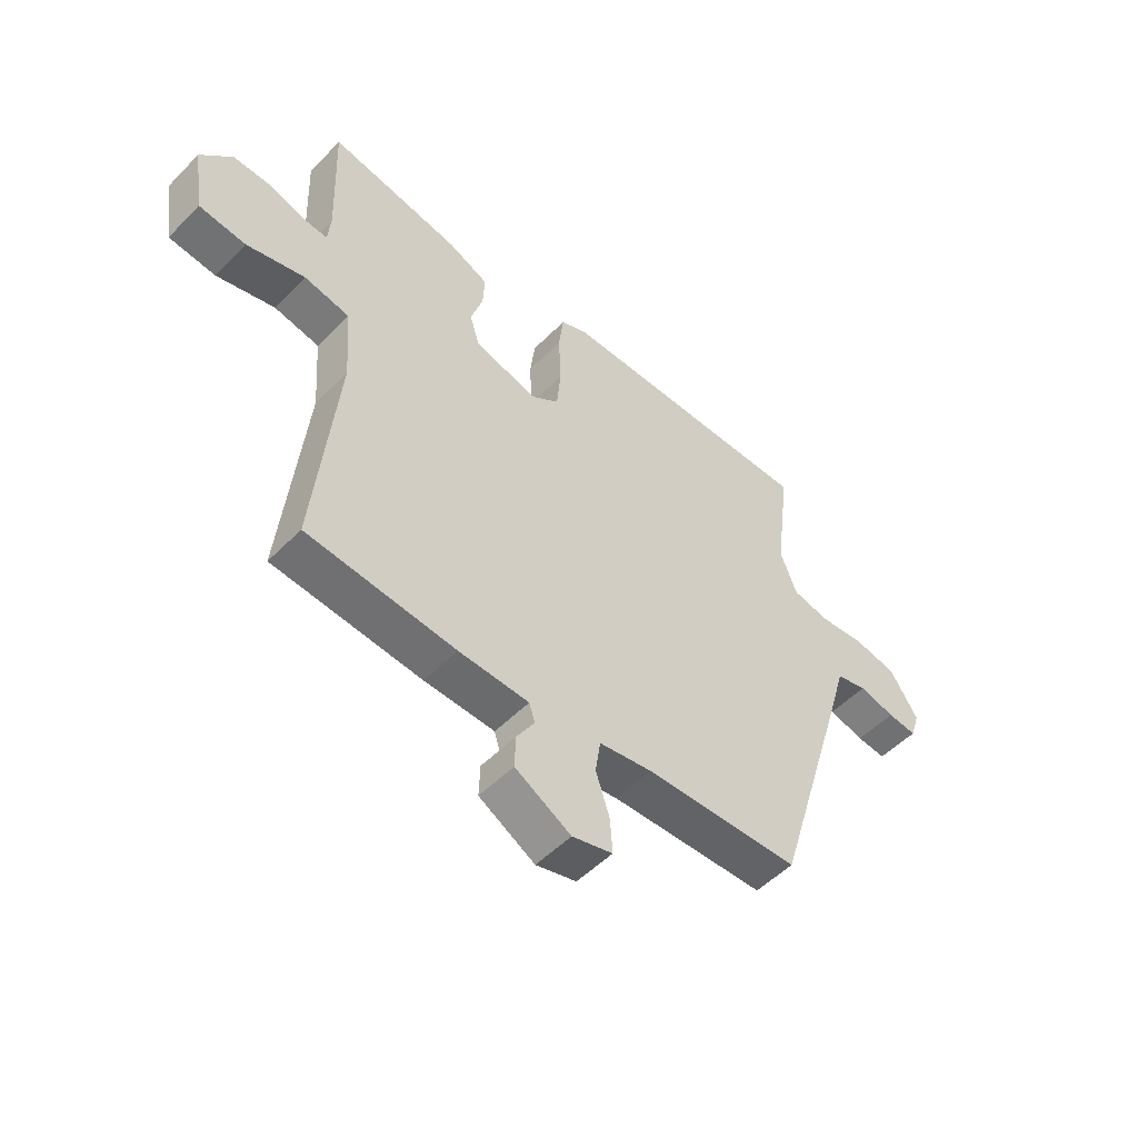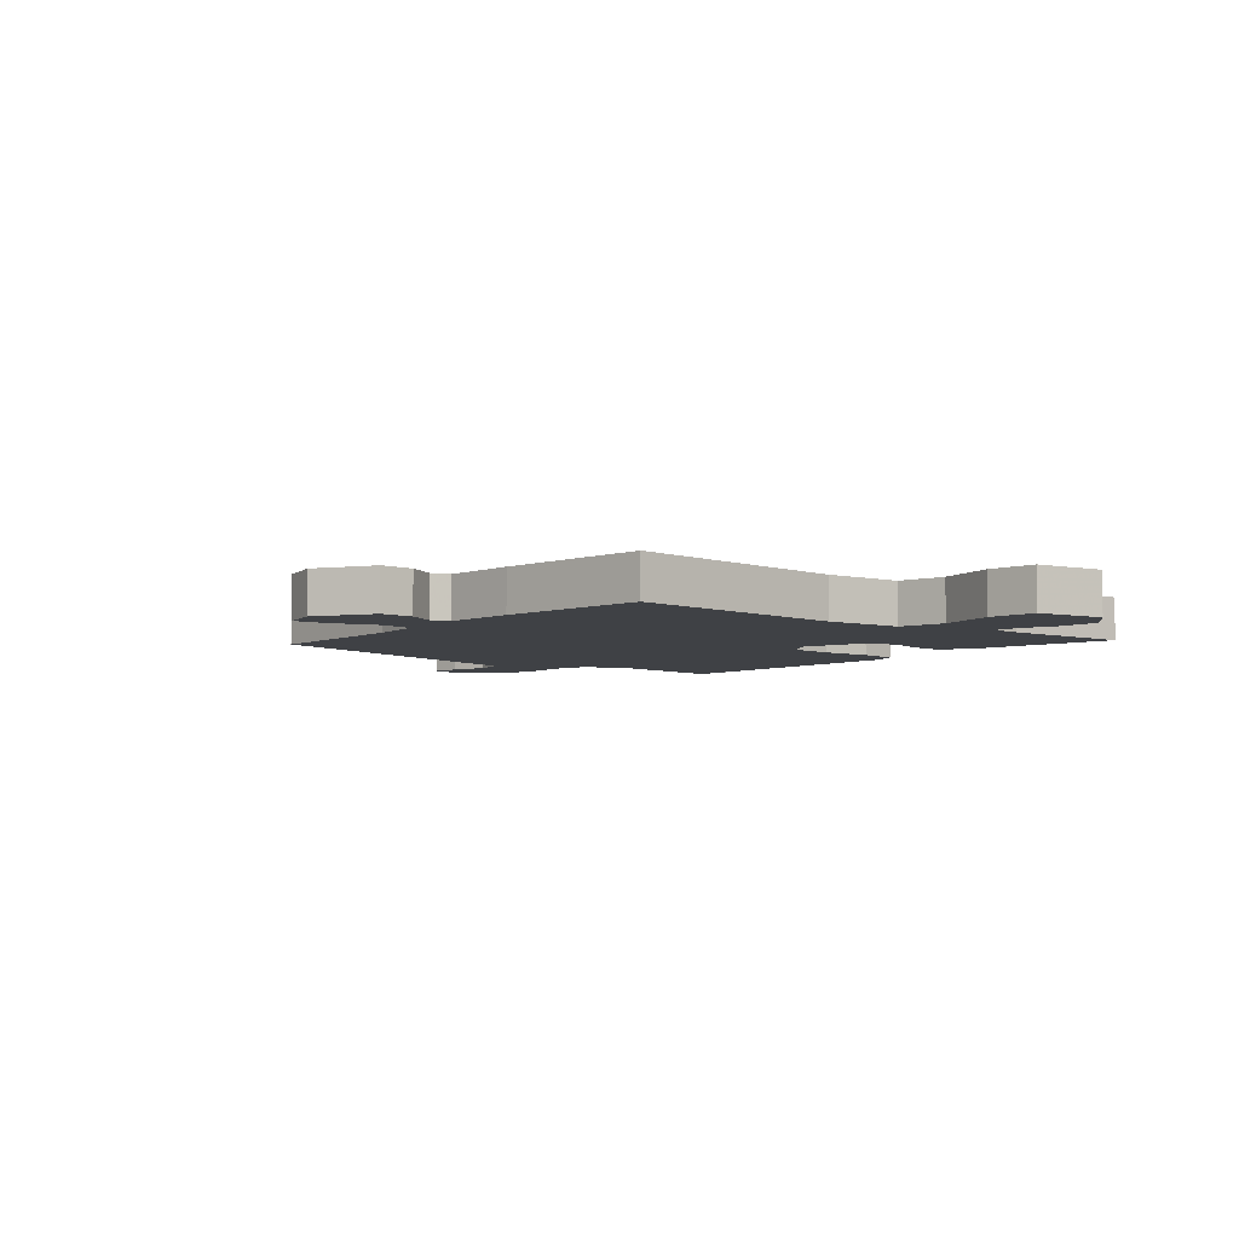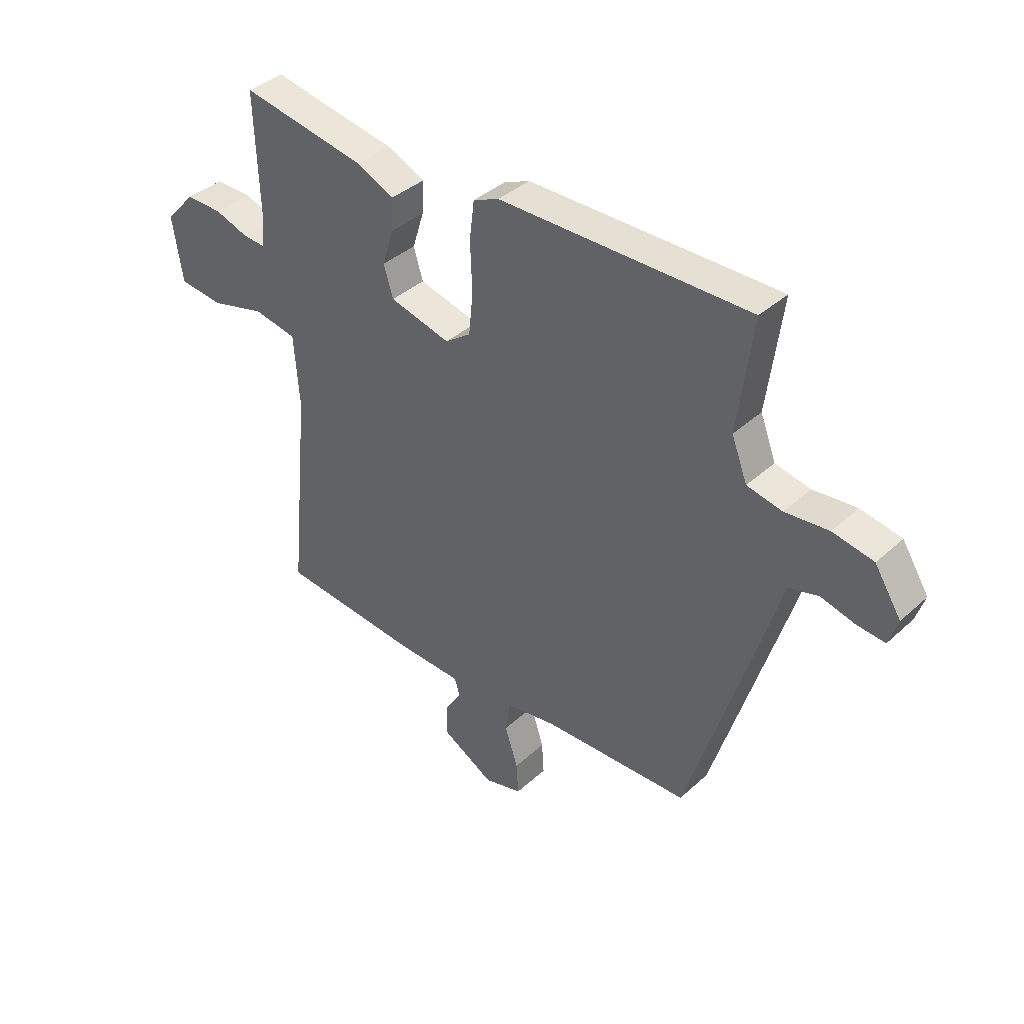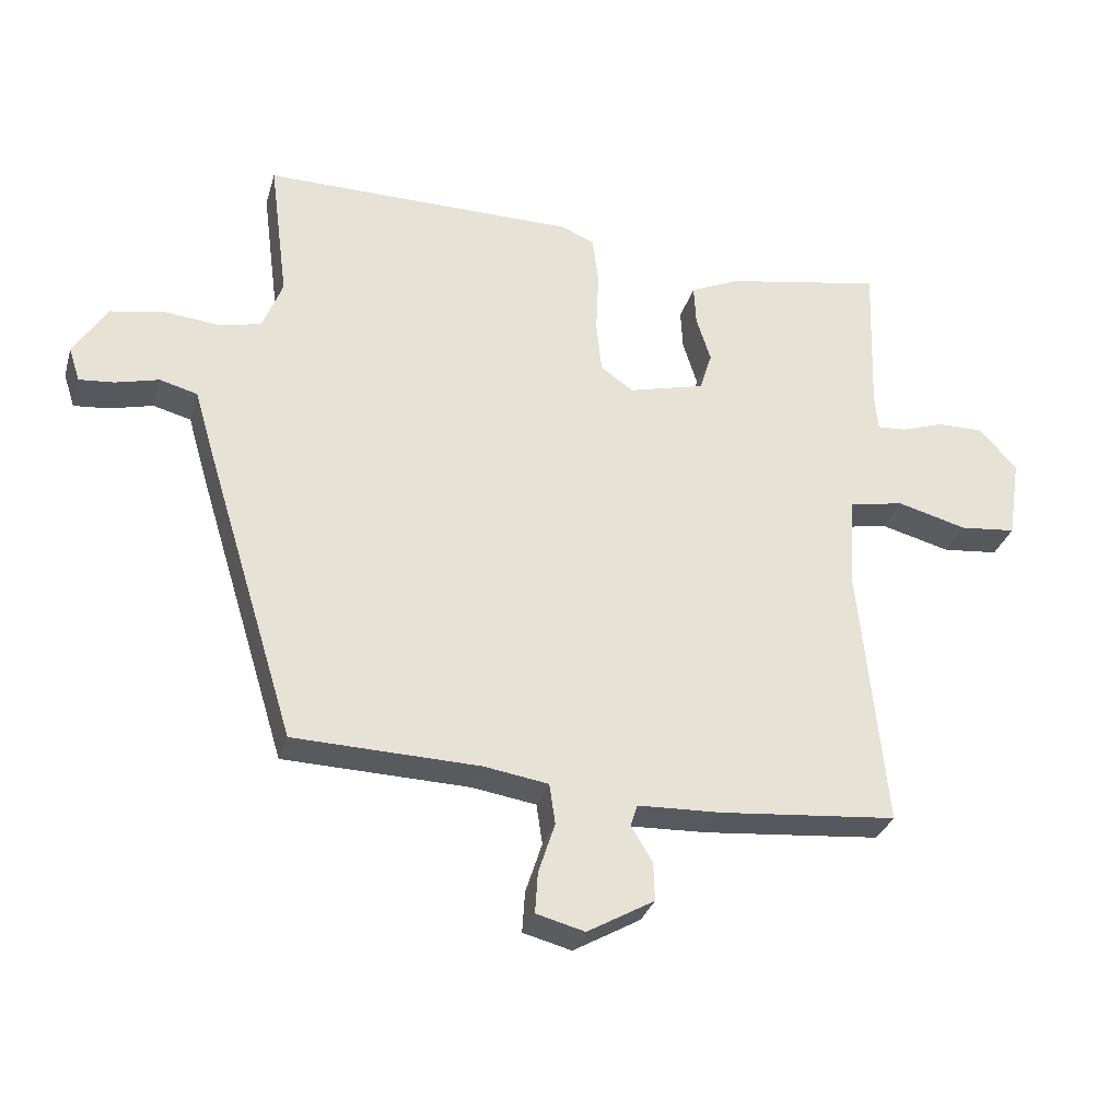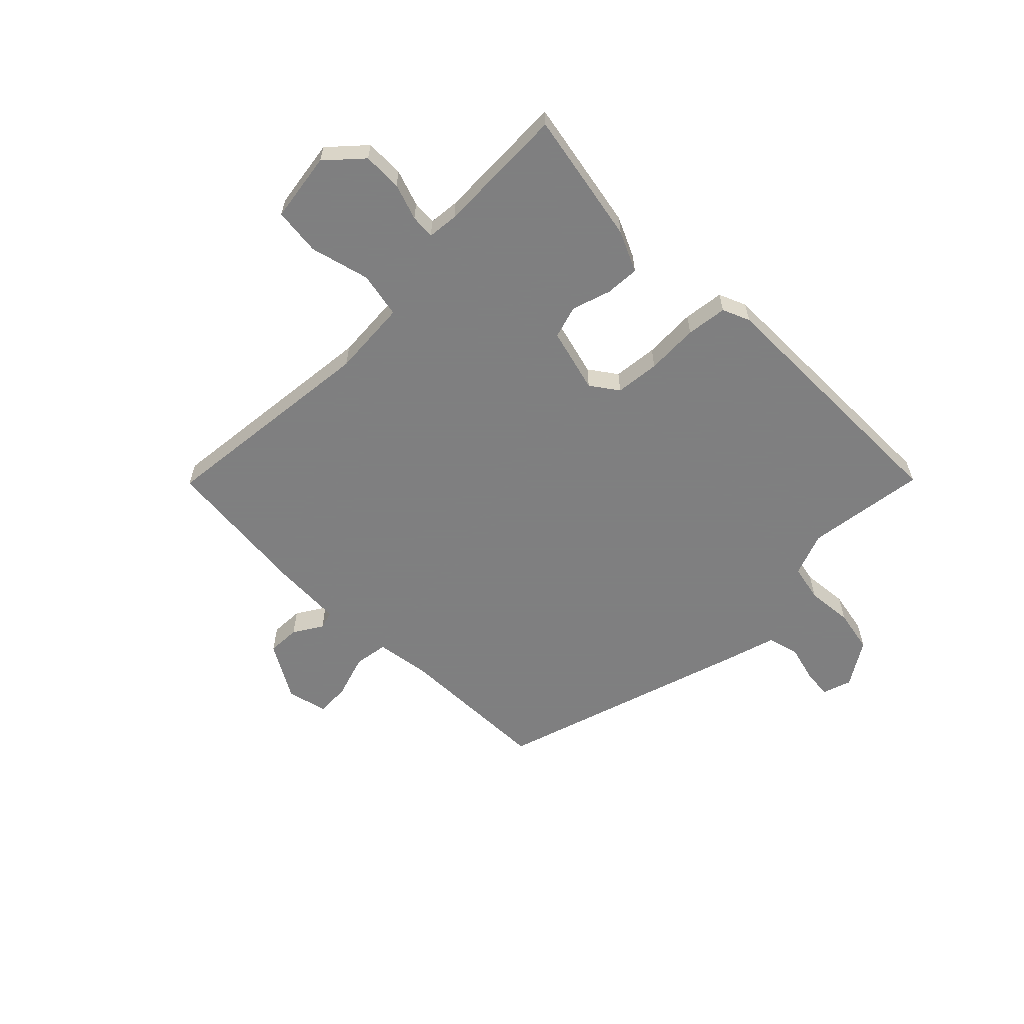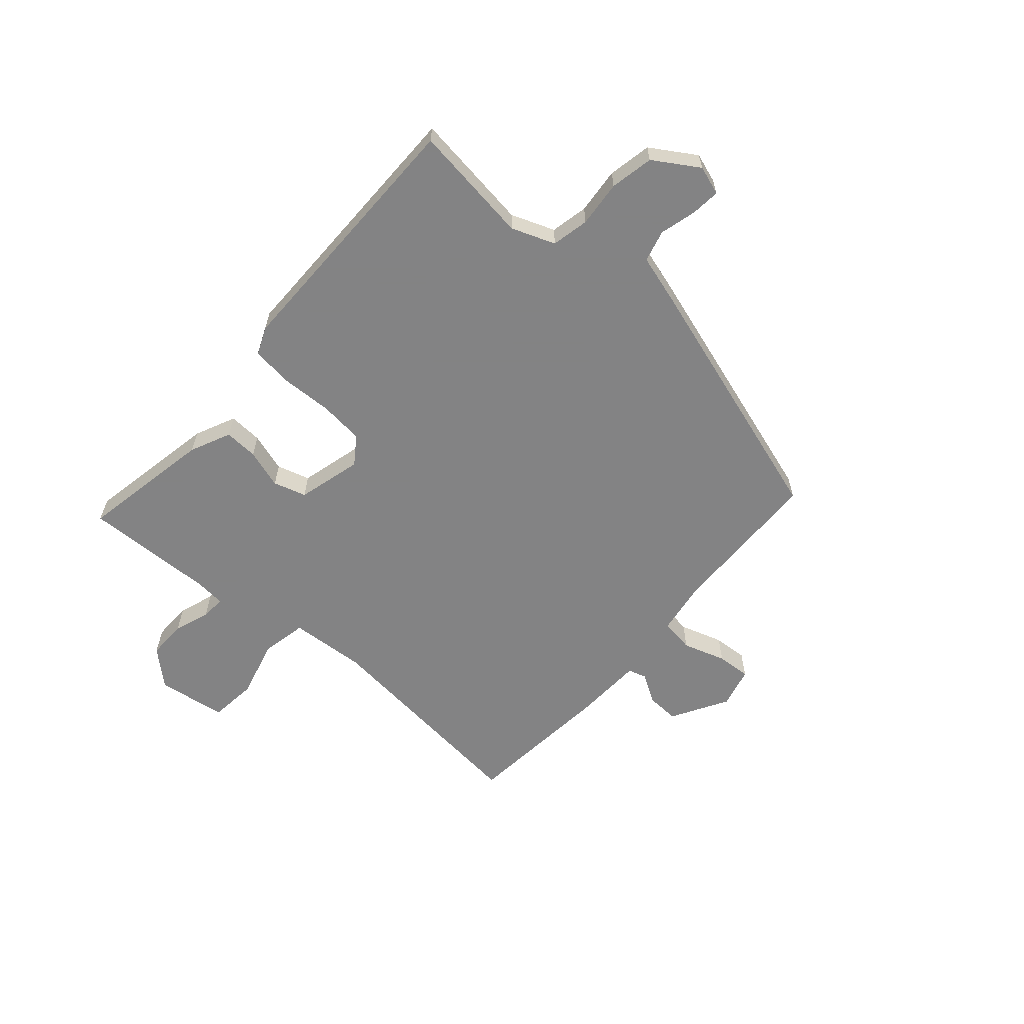
<metadata>
{"format":"obj","ext":"obj","renderer":"f3d","projection":"perspective","resolution":1024,"background":"white","views":[{"elev":-51.9,"azim":-42.7,"up":"+Z"},{"elev":-5.4,"azim":-130.1,"up":"+Y"},{"elev":38.3,"azim":41.3,"up":"+Z"},{"elev":-31.2,"azim":164.5,"up":"+Z"},{"elev":-59.9,"azim":-45.2,"up":"+Y"},{"elev":-61.1,"azim":48.6,"up":"+Y"}]}
</metadata>
<code>
v 0.403 0.07 -0.482
v 0.123 0.07 -0.49
v 0.026 0.07 -0.505
v 0.017 0.07 -0.566
v 0.042 0.07 -0.643
v 0.046 0.07 -0.705
v -0.027 0.07 -0.724
v -0.128 0.07 -0.666
v -0.126 0.07 -0.607
v -0.094 0.07 -0.555
v -0.104 0.07 -0.522
v -0.231 0.07 -0.517
v -0.499 0.07 -0.492
v -0.459 0.07 -0.089
v -0.469 0.07 0.049
v -0.551 0.07 0.065
v -0.657 0.07 0.037
v -0.742 0.07 0.046
v -0.761 0.07 0.17
v -0.704 0.07 0.233
v -0.634 0.07 0.232
v -0.569 0.07 0.21
v -0.525 0.07 0.207
v -0.52 0.07 0.263
v -0.528 0.07 0.498
v -0.289 0.07 0.454
v -0.216 0.07 0.421
v -0.219 0.07 0.36
v -0.241 0.07 0.29
v -0.223 0.07 0.231
v -0.107 0.07 0.201
v -0.058 0.07 0.236
v -0.05 0.07 0.316
v -0.054 0.07 0.41
v -0.045 0.07 0.483
v 0.004 0.07 0.504
v 0.481 0.07 0.506
v 0.453 0.07 0.291
v 0.483 0.07 0.213
v 0.55 0.07 0.199
v 0.633 0.07 0.207
v 0.711 0.07 0.192
v 0.762 0.07 0.112
v 0.745 0.07 0.06
v 0.692 0.07 0.065
v 0.627 0.07 0.082
v 0.57 0.07 0.067
v 0.543 0.07 -0.026
v 0.403 0 -0.482
v 0.123 0 -0.49
v 0.026 0 -0.505
v 0.017 0 -0.566
v 0.042 0 -0.643
v 0.046 0 -0.705
v -0.027 0 -0.724
v -0.128 0 -0.666
v -0.126 0 -0.607
v -0.094 0 -0.555
v -0.104 0 -0.522
v -0.231 0 -0.517
v -0.499 0 -0.492
v -0.459 0 -0.089
v -0.469 0 0.049
v -0.551 0 0.065
v -0.657 0 0.037
v -0.742 0 0.046
v -0.761 0 0.17
v -0.704 0 0.233
v -0.634 0 0.232
v -0.569 0 0.21
v -0.525 0 0.207
v -0.52 0 0.263
v -0.528 0 0.498
v -0.289 0 0.454
v -0.216 0 0.421
v -0.219 0 0.36
v -0.241 0 0.29
v -0.223 0 0.231
v -0.107 0 0.201
v -0.058 0 0.236
v -0.05 0 0.316
v -0.054 0 0.41
v -0.045 0 0.483
v 0.004 0 0.504
v 0.481 0 0.506
v 0.453 0 0.291
v 0.483 0 0.213
v 0.55 0 0.199
v 0.633 0 0.207
v 0.711 0 0.192
v 0.762 0 0.112
v 0.745 0 0.06
v 0.692 0 0.065
v 0.627 0 0.082
v 0.57 0 0.067
v 0.543 0 -0.026
f 47 48 1 2
f 44 45 46
f 43 44 46
f 42 43 46
f 41 42 46
f 40 41 46
f 39 40 46 47
f 36 37 38
f 35 36 38
f 34 35 38
f 33 34 38
f 32 33 38 39
f 47 2 3
f 39 47 3
f 32 39 3
f 31 32 3
f 27 28 29
f 26 27 29
f 25 26 29
f 24 25 29
f 23 24 29 30
f 20 21 22
f 19 20 22
f 18 19 22
f 17 18 22
f 16 17 22
f 15 16 22 23
f 11 12 13 14
f 11 14 15
f 8 9 10
f 7 8 10
f 6 7 10
f 5 6 10
f 4 5 10
f 4 10 11
f 23 30 31
f 15 23 31
f 11 15 31
f 4 11 31
f 3 4 31
f 50 49 96 95
f 94 93 92
f 94 92 91
f 94 91 90
f 94 90 89
f 94 89 88
f 95 94 88 87
f 86 85 84
f 86 84 83
f 86 83 82
f 86 82 81
f 87 86 81 80
f 51 50 95
f 51 95 87
f 51 87 80
f 51 80 79
f 77 76 75
f 77 75 74
f 77 74 73
f 77 73 72
f 78 77 72 71
f 70 69 68
f 70 68 67
f 70 67 66
f 70 66 65
f 70 65 64
f 71 70 64 63
f 62 61 60 59
f 63 62 59
f 58 57 56
f 58 56 55
f 58 55 54
f 58 54 53
f 58 53 52
f 59 58 52
f 79 78 71
f 79 71 63
f 79 63 59
f 79 59 52
f 79 52 51
f 1 49 50 2
f 2 50 51 3
f 3 51 52 4
f 4 52 53 5
f 5 53 54 6
f 6 54 55 7
f 7 55 56 8
f 8 56 57 9
f 9 57 58 10
f 10 58 59 11
f 11 59 60 12
f 12 60 61 13
f 13 61 62 14
f 14 62 63 15
f 15 63 64 16
f 16 64 65 17
f 17 65 66 18
f 18 66 67 19
f 19 67 68 20
f 20 68 69 21
f 21 69 70 22
f 22 70 71 23
f 23 71 72 24
f 24 72 73 25
f 25 73 74 26
f 26 74 75 27
f 27 75 76 28
f 28 76 77 29
f 29 77 78 30
f 30 78 79 31
f 31 79 80 32
f 32 80 81 33
f 33 81 82 34
f 34 82 83 35
f 35 83 84 36
f 36 84 85 37
f 37 85 86 38
f 38 86 87 39
f 39 87 88 40
f 40 88 89 41
f 41 89 90 42
f 42 90 91 43
f 43 91 92 44
f 44 92 93 45
f 45 93 94 46
f 46 94 95 47
f 47 95 96 48
f 48 96 49 1

</code>
